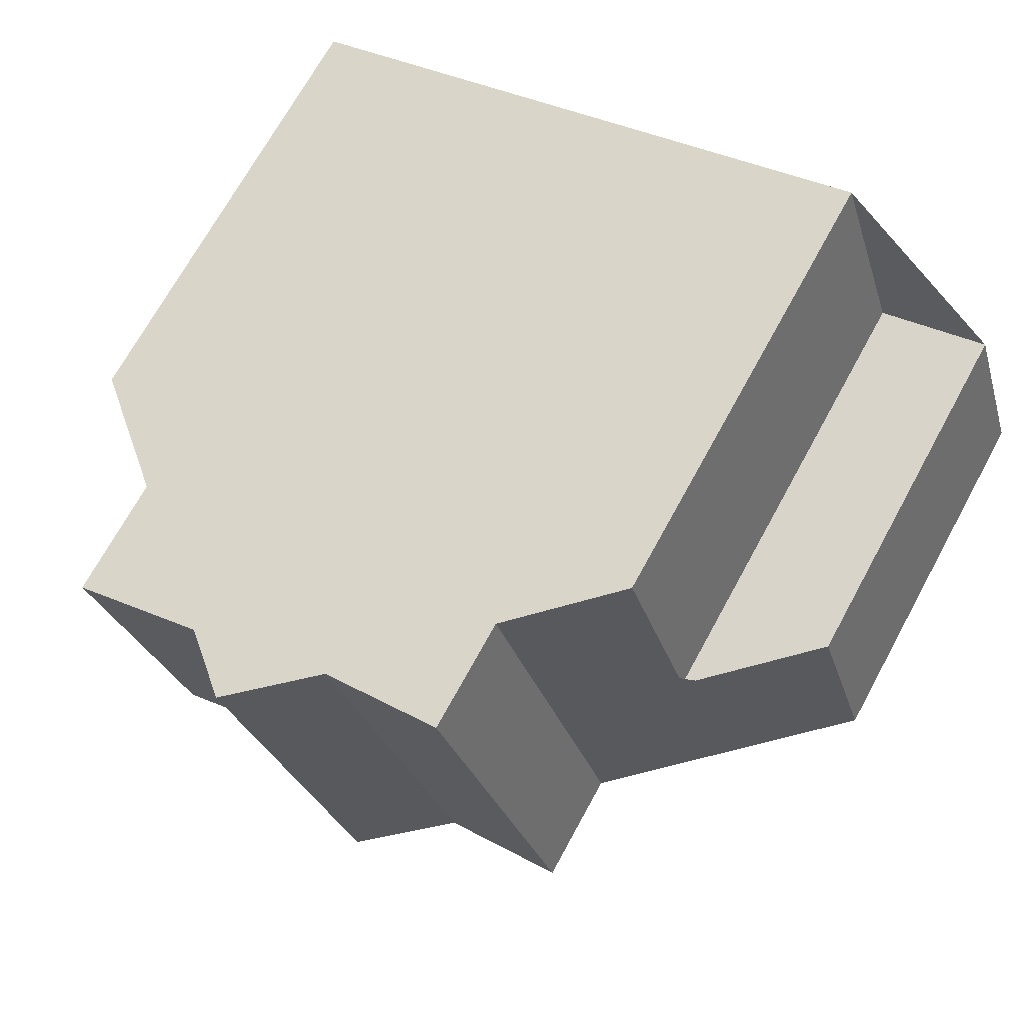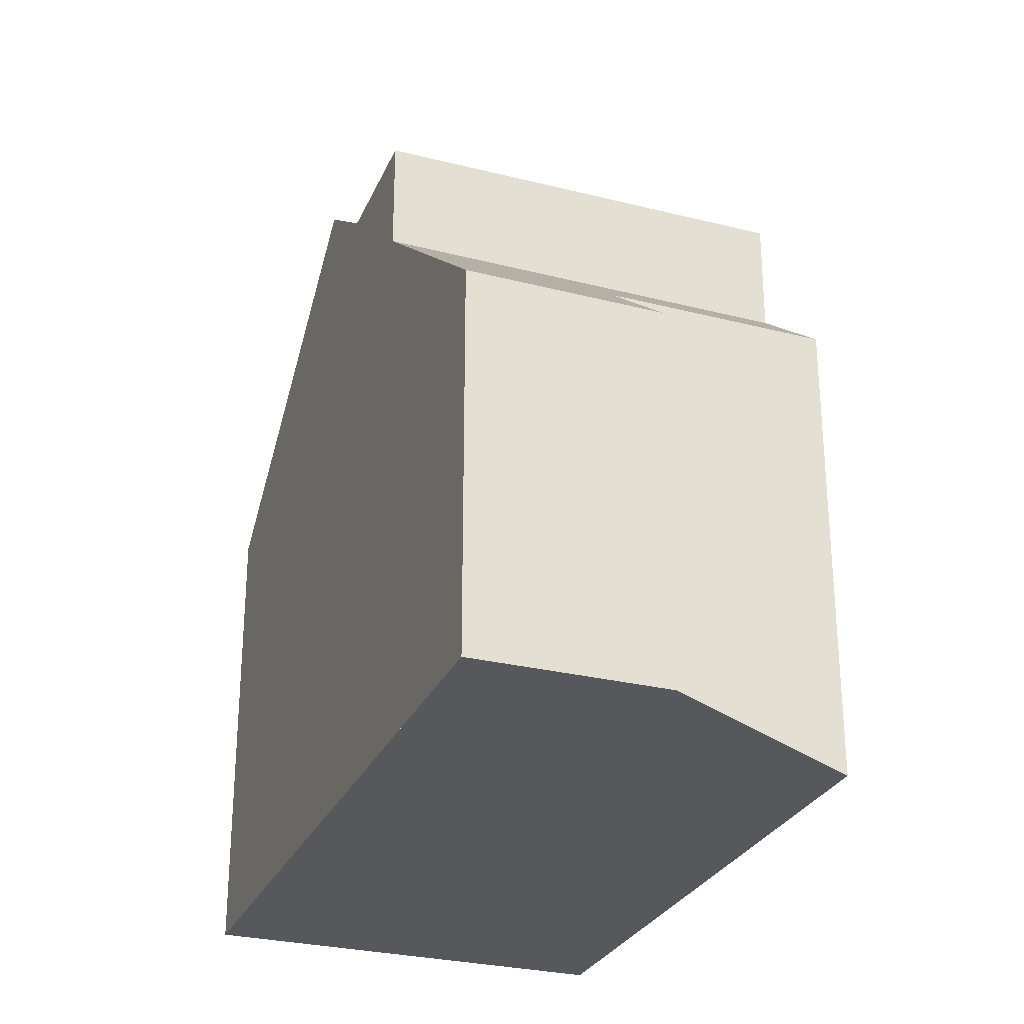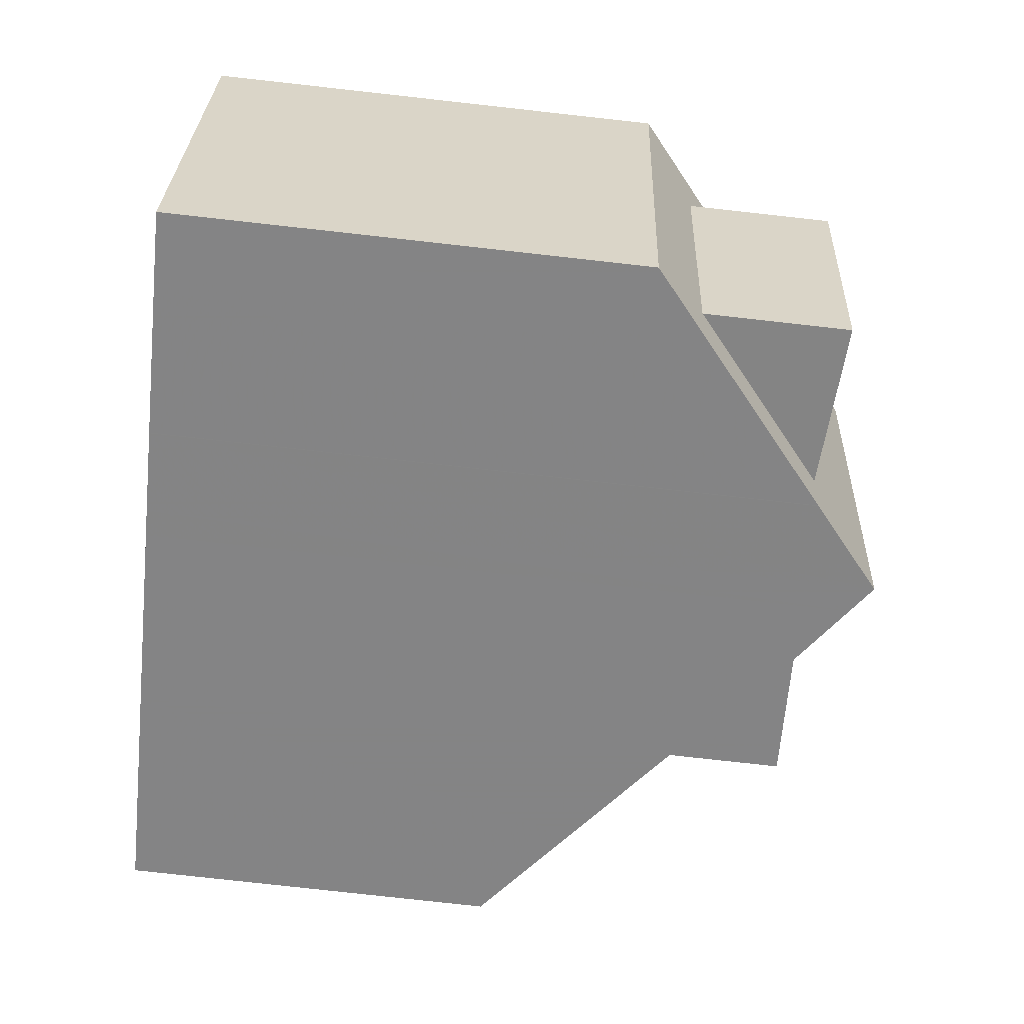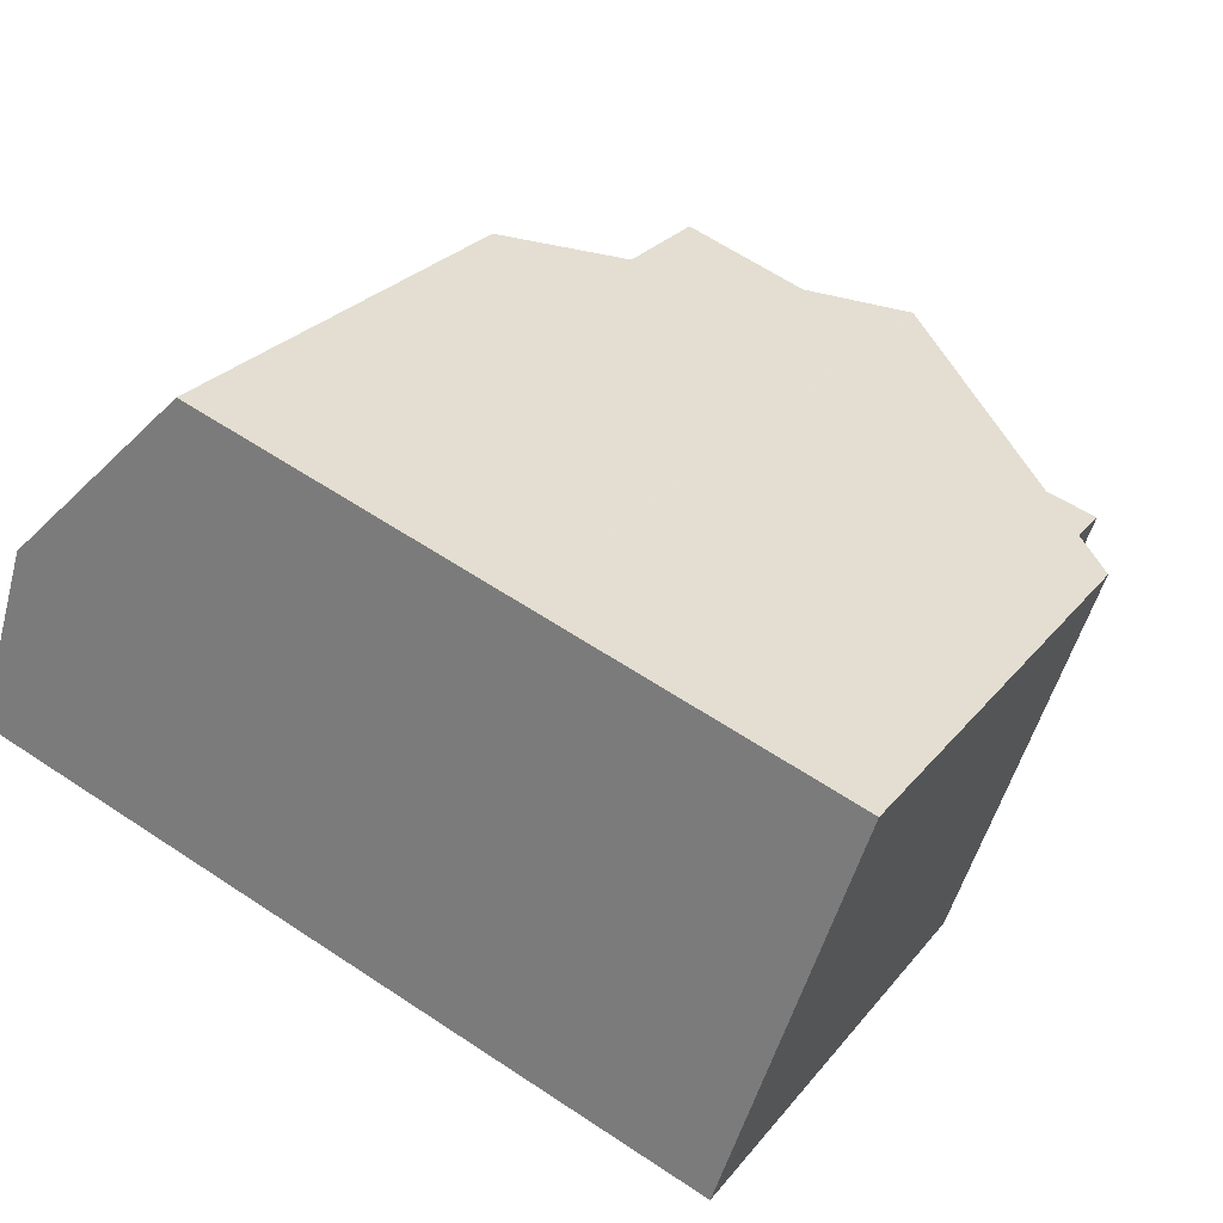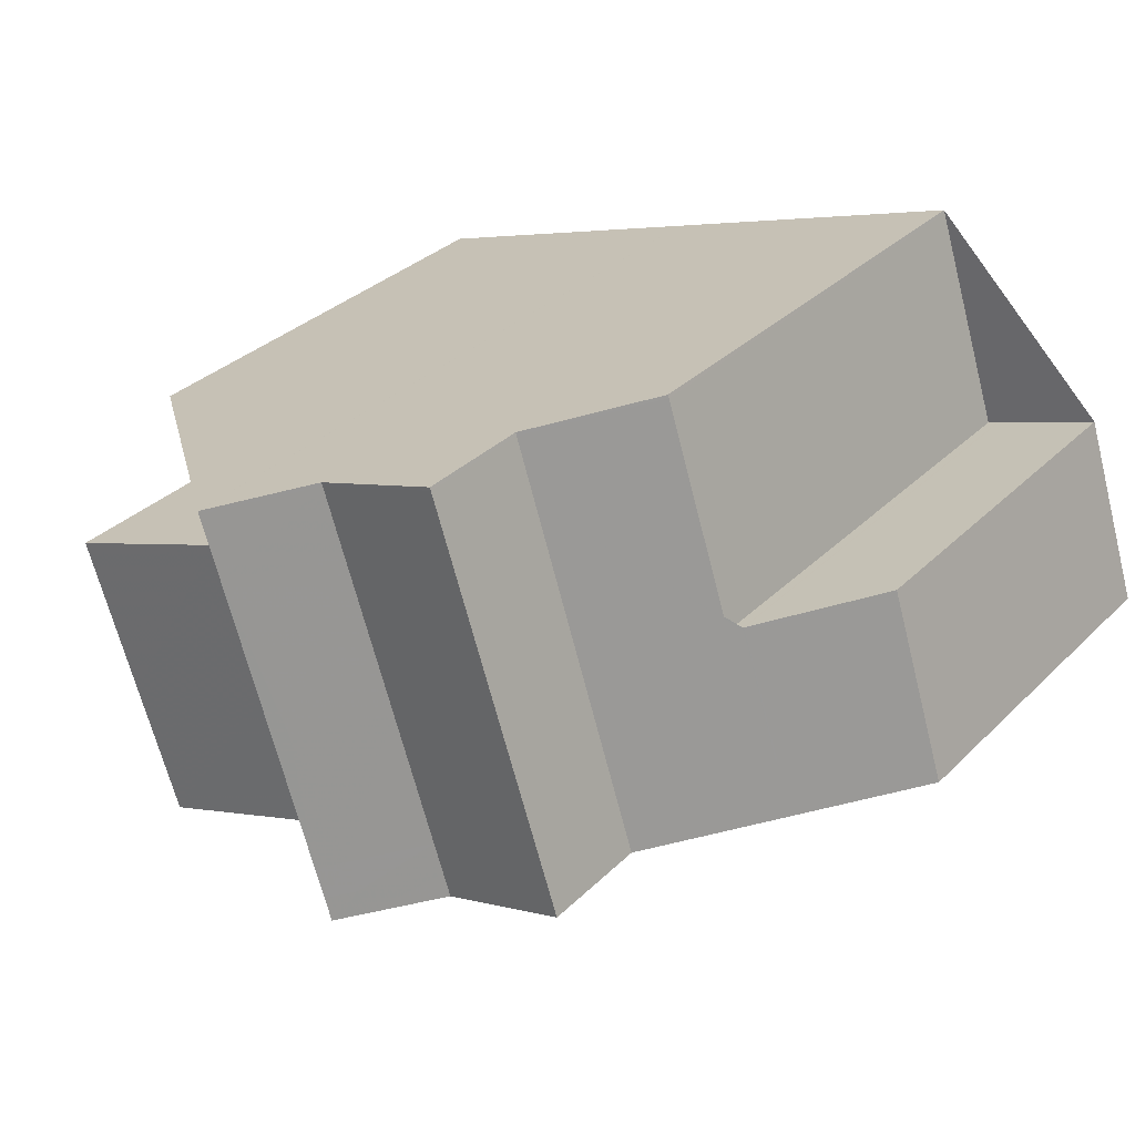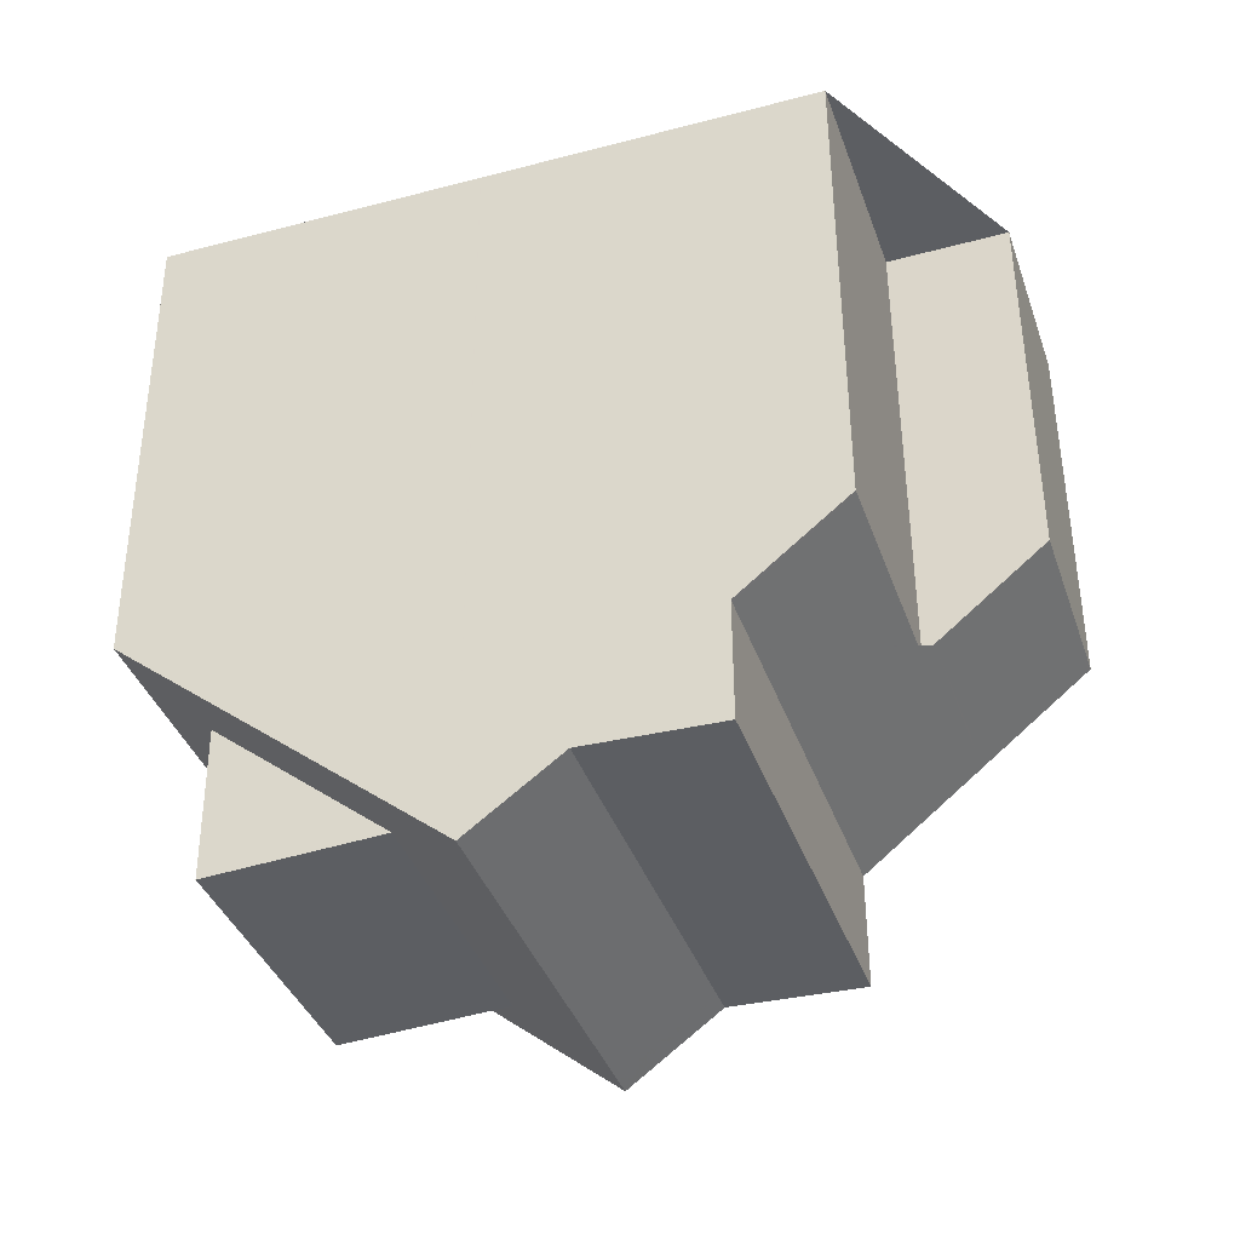
<metadata>
{"format":"obj","ext":"obj","renderer":"f3d","projection":"perspective","resolution":1024,"background":"white","views":[{"elev":70.6,"azim":28.7,"up":"+Y"},{"elev":-28.3,"azim":87.6,"up":"+Z"},{"elev":-79.8,"azim":-96.3,"up":"+Y"},{"elev":26.1,"azim":-150.4,"up":"+Y"},{"elev":32.5,"azim":36.9,"up":"+Y"},{"elev":52.0,"azim":-0.3,"up":"+Y"}]}
</metadata>
<code>
v -1267 -1186 5.697
v -1265 -1191 5.722
v -1260 -1183 5.713
v -1259 -1186 5.731
v -1257 -1186 4.581
v -1257 -1188 4.603
v -1263 -1185 8.874
v -1263 -1190 8.023
v -1264 -1185 8.018
v -1262 -1189 8.893
v -1263 -1185 8.879
v -1263 -1190 8.03
v -1264 -1185 8.056
v -1263 -1185 8.876
v -1262 -1189 8.893
v -1263 -1185 8.879
v -1261 -1189 8.646
v -1259 -1189 6.758
v -1261 -1184 6.725
v -1262 -1184 8.079
v -1261 -1189 8.085
v -1259 -1189 8.13
v -1261 -1184 8.125
v -1264 -1186 8.019
v -1263 -1189 8.022
v -1263 -1185 8.876
v -1261 -1189 8.085
v -1262 -1184 8.079
v -1259 -1189 6.929
v -1261 -1184 6.924
v -1263 -1188 8.042
v -1259 -1189 7.823
v -1261 -1184 7.851
v -1264 -1186 8.051
v -1263 -1189 8.034
v -1258 -1188 5.645
v -1259 -1186 5.628
v -1266 -1186 8.166
v -1266 -1186 7.961
v -1265 -1190 8.146
v -1265 -1190 7.965
v -1265 -1190 6.363
v -1265 -1188 8.155
v -1266 -1186 6.337
v -1265 -1190 6.367
v -1266 -1186 6.342
v -1261 -1189 8.084
v -1258 -1188 5.643
v -1263 -1190 8.022
v -1265 -1190 6.365
v -1262 -1189 8.892
v -1262 -1189 8.892
v -1266 -1190 5.72
v -1263 -1190 8.032
v -1261 -1189 8.084
v -1262 -1189 8.662
v -1259 -1188 8.13
v -1259 -1188 6.756
v -1259 -1188 7.824
v -1259 -1188 6.929
v -1257 -1188 4.6
v -1263 -1185 8.876
v -1262 -1184 8.079
v -1260 -1183 5.714
v -1266 -1186 6.338
v -1264 -1185 8.018
v -1263 -1185 8.876
v -1267 -1186 5.697
v -1264 -1185 8.055
v -1263 -1185 8.874
v -1262 -1184 8.079
v -1261 -1184 8.125
v -1261 -1184 6.726
v -1261 -1184 7.851
v -1261 -1184 6.924
v -1265 -1188 8.155
v -1265 -1188 7.963
v -1261 -1187 8.082
v -1259 -1186 5.628
v -1265 -1188 6.354
v -1263 -1187 8.885
v -1263 -1187 8.885
v -1266 -1189 5.71
v -1263 -1188 8.042
v -1261 -1187 8.082
v -1262 -1187 8.771
v -1265 -1188 6.354
v -1260 -1186 8.128
v -1260 -1186 6.743
v -1260 -1186 7.836
v -1260 -1186 6.927
v -1257 -1186 4.581
v -1266 -1186 7.961
v -1266 -1186 8.166
v -1262 -1185 8.08
v -1259 -1184 5.719
v -1266 -1186 8.166
v -1264 -1186 8.051
v -1266 -1186 6.342
v -1264 -1186 8.019
v -1263 -1185 8.879
v -1263 -1185 8.879
v -1267 -1187 5.701
v -1264 -1186 8.051
v -1263 -1185 8.877
v -1262 -1185 8.08
v -1266 -1186 6.342
v -1261 -1185 8.126
v -1261 -1185 6.731
v -1261 -1185 7.847
v -1261 -1185 6.925
v -1258 -1188 5.631
v -1258 -1188 5.633
v -1259 -1186 5.618
v -1259 -1186 5.617
v -1257 -1188 4.628
v -1257 -1188 4.626
v -1257 -1186 4.611
v -1257 -1186 4.611
v -1265 -1190 7.965
v -1265 -1190 8.146
v -1261 -1188 8.084
v -1258 -1188 5.64
v -1265 -1190 6.363
v -1263 -1189 8.022
v -1262 -1189 8.89
v -1262 -1189 8.89
v -1266 -1190 5.718
v -1263 -1189 8.034
v -1262 -1189 8.683
v -1261 -1188 8.084
v -1265 -1190 6.363
v -1259 -1188 8.129
v -1263 -1189 8.034
v -1259 -1188 6.754
v -1259 -1188 7.826
v -1259 -1188 6.928
v -1258 -1188 5.628
v -1257 -1187 4.623
v -1257 -1187 4.596
v -1265 -1190 8.146
v -1261 -1184 8.125
v -1261 -1184 8.125
v -1261 -1184 6.725
v -1261 -1184 6.726
v -1259 -1188 8.129
v -1259 -1188 8.13
v -1259 -1188 6.754
v -1259 -1188 6.756
v -1261 -1185 8.126
v -1261 -1185 6.731
v -1260 -1186 8.128
v -1260 -1186 6.743
v -1259 -1189 8.13
v -1259 -1189 6.758
v -1266 -1186 6.337
v -1267 -1186 5.697
v -1267 -1186 0
v -1266 -1186 -8.882e-16
v -1266 -1190 5.72
v -1265 -1191 5.722
v -1265 -1191 0
v -1266 -1190 0
v -1260 -1183 5.714
v -1260 -1183 5.713
v -1260 -1183 0
v -1260 -1183 -8.882e-16
v -1259 -1186 5.628
v -1259 -1186 5.731
v -1259 -1186 -8.882e-16
v -1259 -1186 0
v -1257 -1186 4.581
v -1257 -1186 4.581
v -1257 -1186 8.882e-16
v -1257 -1186 -8.882e-16
v -1257 -1188 4.628
v -1257 -1188 4.603
v -1257 -1188 0
v -1257 -1188 0
v -1263 -1185 8.876
v -1263 -1185 8.874
v -1263 -1185 0
v -1263 -1185 0
v -1265 -1190 6.367
v -1263 -1190 8.023
v -1263 -1190 0
v -1265 -1190 0
v -1264 -1185 8.056
v -1264 -1185 8.018
v -1264 -1185 0
v -1264 -1185 0
v -1263 -1190 8.03
v -1262 -1189 8.893
v -1262 -1189 0
v -1263 -1190 0
v -1263 -1190 8.023
v -1263 -1190 8.03
v -1263 -1190 0
v -1263 -1190 0
v -1263 -1185 8.874
v -1264 -1185 8.056
v -1264 -1185 0
v -1263 -1185 0
v -1262 -1184 8.079
v -1263 -1185 8.876
v -1263 -1185 0
v -1262 -1184 0
v -1262 -1189 8.893
v -1261 -1189 8.646
v -1261 -1189 0
v -1262 -1189 0
v -1261 -1189 8.646
v -1261 -1189 8.085
v -1261 -1189 0
v -1261 -1189 0
v -1261 -1184 8.125
v -1262 -1184 8.079
v -1262 -1184 0
v -1261 -1184 0
v -1259 -1189 6.758
v -1258 -1188 5.645
v -1258 -1188 0
v -1259 -1189 -8.882e-16
v -1259 -1186 5.617
v -1259 -1186 5.628
v -1259 -1186 0
v -1259 -1186 0
v -1264 -1185 8.018
v -1266 -1186 6.337
v -1266 -1186 -8.882e-16
v -1264 -1185 0
v -1265 -1191 5.722
v -1265 -1190 6.367
v -1265 -1190 0
v -1265 -1191 0
v -1266 -1190 5.718
v -1266 -1190 5.72
v -1266 -1190 0
v -1266 -1190 0
v -1257 -1188 4.603
v -1257 -1188 4.6
v -1257 -1188 0
v -1257 -1188 0
v -1259 -1184 5.719
v -1260 -1183 5.714
v -1260 -1183 -8.882e-16
v -1259 -1184 0
v -1267 -1186 5.697
v -1267 -1186 5.697
v -1267 -1186 0
v -1267 -1186 0
v -1267 -1187 5.701
v -1266 -1189 5.71
v -1266 -1189 8.882e-16
v -1267 -1187 0
v -1257 -1187 4.596
v -1257 -1186 4.581
v -1257 -1186 -8.882e-16
v -1257 -1187 0
v -1259 -1186 5.731
v -1259 -1184 5.719
v -1259 -1184 0
v -1259 -1186 -8.882e-16
v -1267 -1186 5.697
v -1267 -1187 5.701
v -1267 -1187 0
v -1267 -1186 0
v -1258 -1188 5.645
v -1258 -1188 5.633
v -1258 -1188 0
v -1258 -1188 0
v -1257 -1186 4.611
v -1259 -1186 5.617
v -1259 -1186 0
v -1257 -1186 0
v -1258 -1188 5.633
v -1257 -1188 4.628
v -1257 -1188 0
v -1258 -1188 0
v -1257 -1186 4.581
v -1257 -1186 4.611
v -1257 -1186 0
v -1257 -1186 8.882e-16
v -1266 -1189 5.71
v -1266 -1190 5.718
v -1266 -1190 0
v -1266 -1189 8.882e-16
v -1257 -1188 4.6
v -1257 -1187 4.596
v -1257 -1187 0
v -1257 -1188 0
v -1260 -1183 5.713
v -1261 -1184 6.725
v -1261 -1184 -8.882e-16
v -1260 -1183 0
v -1261 -1189 8.085
v -1259 -1189 8.13
v -1259 -1189 0
v -1261 -1189 0
v -1267 -1186 0
v -1260 -1183 0
v -1259 -1186 0
v -1257 -1186 0
v -1257 -1188 0
v -1265 -1191 0
f 99 80 83 103
f 102 82 84 104
f 106 85 86 105
f 105 86 81 101
f 108 88 90 110
f 93 77 87 107
f 62 11 70
f 111 91 89 109
f 114 79 37 115
f 110 90 91 111
f 94 76 77 93
f 152 78 95 150
f 38 34 24 39
f 40 35 25 41
f 98 31 43 97
f 39 24 46
f 41 25 42
f 154 27 47 147
f 49 8 45 50
f 50 45 2 53
f 52 10 12 54
f 54 12 8 49
f 55 21 17 56
f 56 17 15 51
f 57 22 32 59
f 60 29 18 58
f 113 36 48 112
f 59 32 29 60
f 143 63 28 142
f 65 44 9 66
f 68 1 44 65
f 69 13 7 70
f 66 9 13 69
f 67 14 20 71
f 74 33 23 72
f 70 7 26 62
f 73 19 30 75
f 75 30 33 74
f 147 47 122 146
f 125 49 50 124
f 124 50 53 128
f 127 52 54 129
f 129 54 49 125
f 131 55 56 130
f 130 56 51 126
f 133 57 59 136
f 137 60 58 135
f 138 112 48 123
f 136 59 60 137
f 150 95 63 143
f 99 65 66 100
f 103 68 65 99
f 104 69 70 11 102
f 100 66 69 104
f 105 16 67 71 106
f 101 16 105
f 110 74 72 108
f 109 73 75 111
f 111 75 74 110
f 117 61 6 116
f 140 61 117 139
f 119 5 92 118
f 116 113 112 117
f 139 117 112 138
f 118 114 115 119
f 120 77 76 121
f 146 122 78 152
f 128 83 80 124
f 129 84 82 127
f 130 86 85 131
f 126 81 86 130
f 136 90 88 133
f 132 87 77 120
f 135 89 91 137
f 123 79 114 138
f 137 91 90 136
f 139 118 92 140
f 138 114 118 139
f 141 43 31 134
f 144 3 64 145
f 148 123 48 149
f 145 64 96 151
f 153 79 123 148
f 151 96 4 37 79 153
f 149 48 36 155
f 157 158 159 156
f 161 162 163 160
f 165 166 167 164
f 169 170 171 168
f 173 174 175 172
f 177 178 179 176
f 181 182 183 180
f 185 186 187 184
f 189 190 191 188
f 193 194 195 192
f 197 198 199 196
f 201 202 203 200
f 205 206 207 204
f 209 210 211 208
f 213 214 215 212
f 217 218 219 216
f 221 222 223 220
f 225 226 227 224
f 229 230 231 228
f 233 234 235 232
f 237 238 239 236
f 241 242 243 240
f 245 246 247 244
f 249 250 251 248
f 253 254 255 252
f 257 258 259 256
f 261 262 263 260
f 265 266 267 264
f 269 270 271 268
f 273 274 275 272
f 277 278 279 276
f 281 282 283 280
f 285 286 287 284
f 289 290 291 288
f 293 294 295 292
f 297 298 299 296
f 301 302 303 304 305 300

</code>
